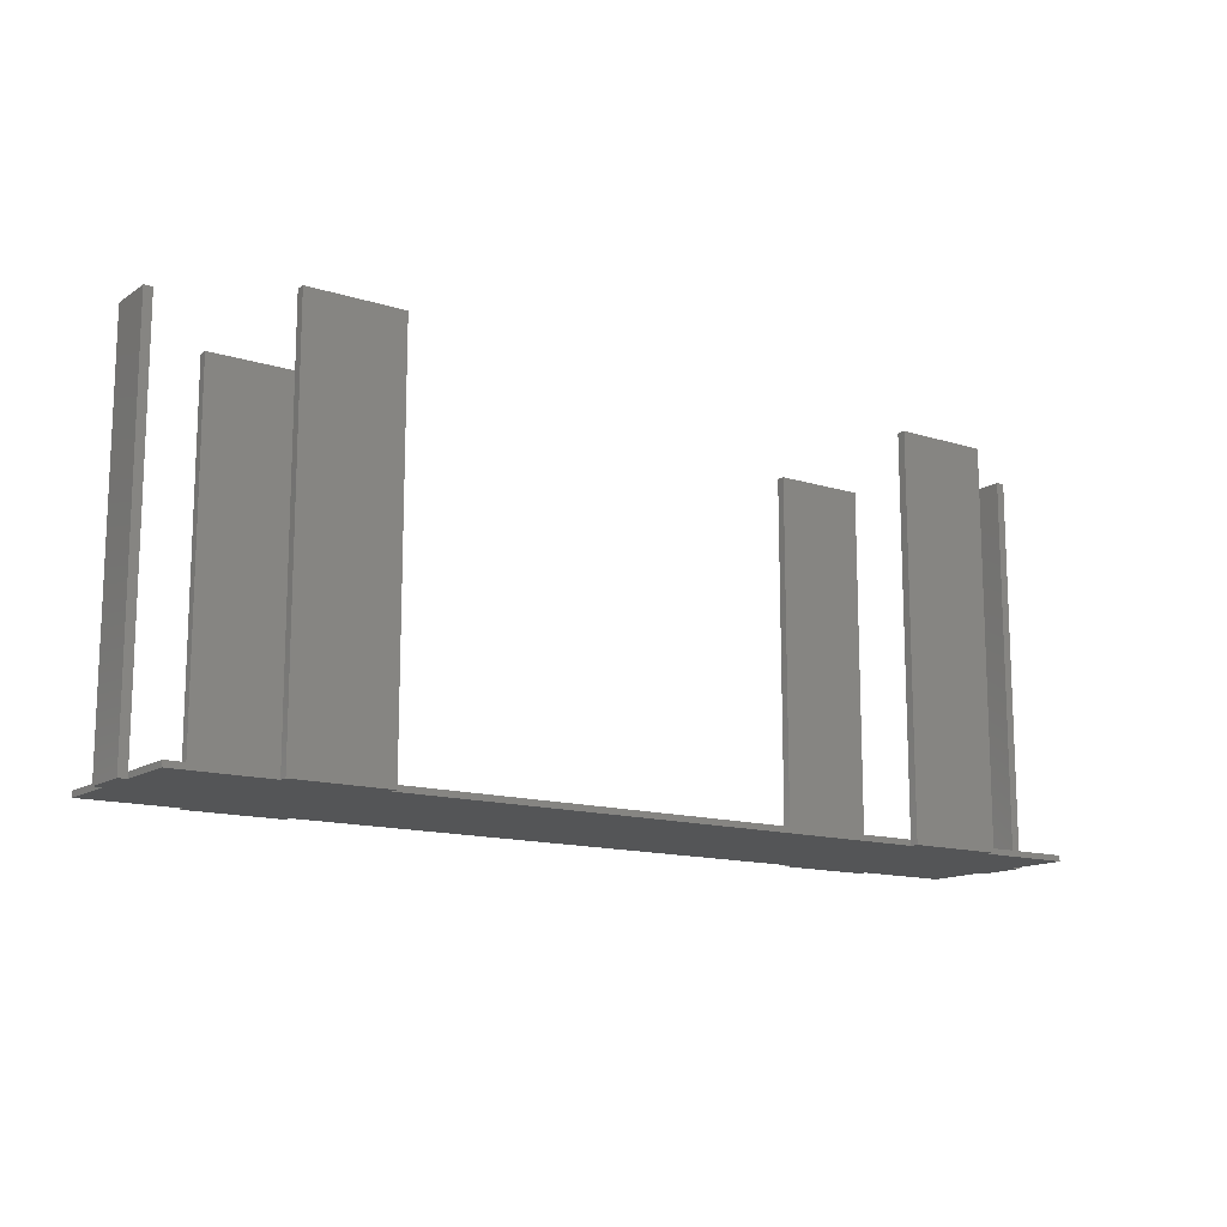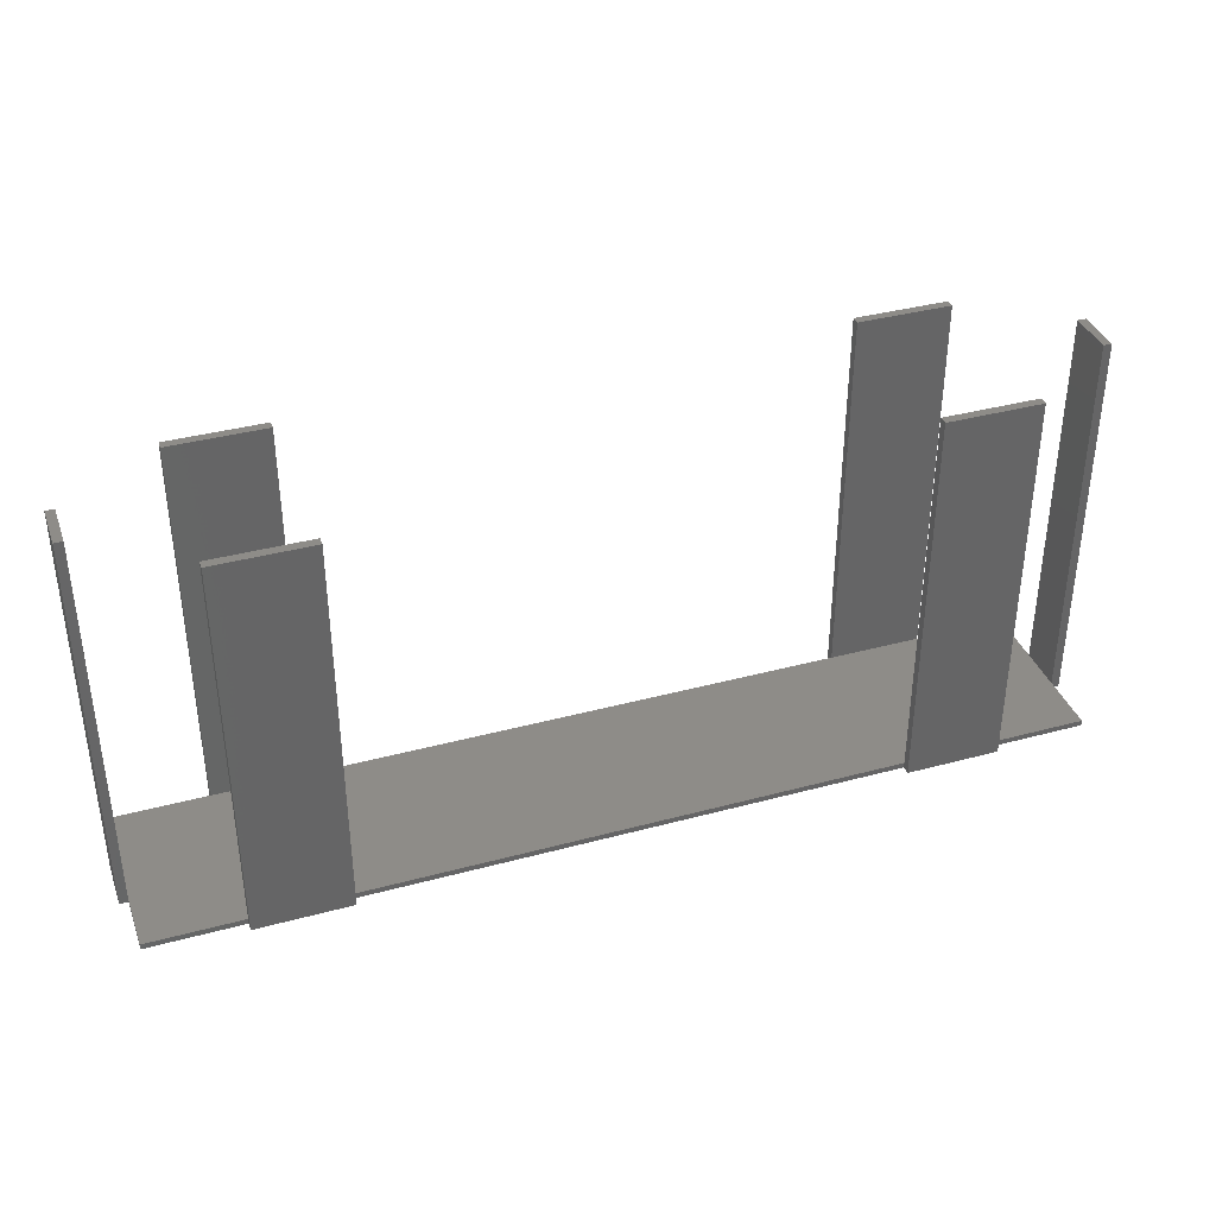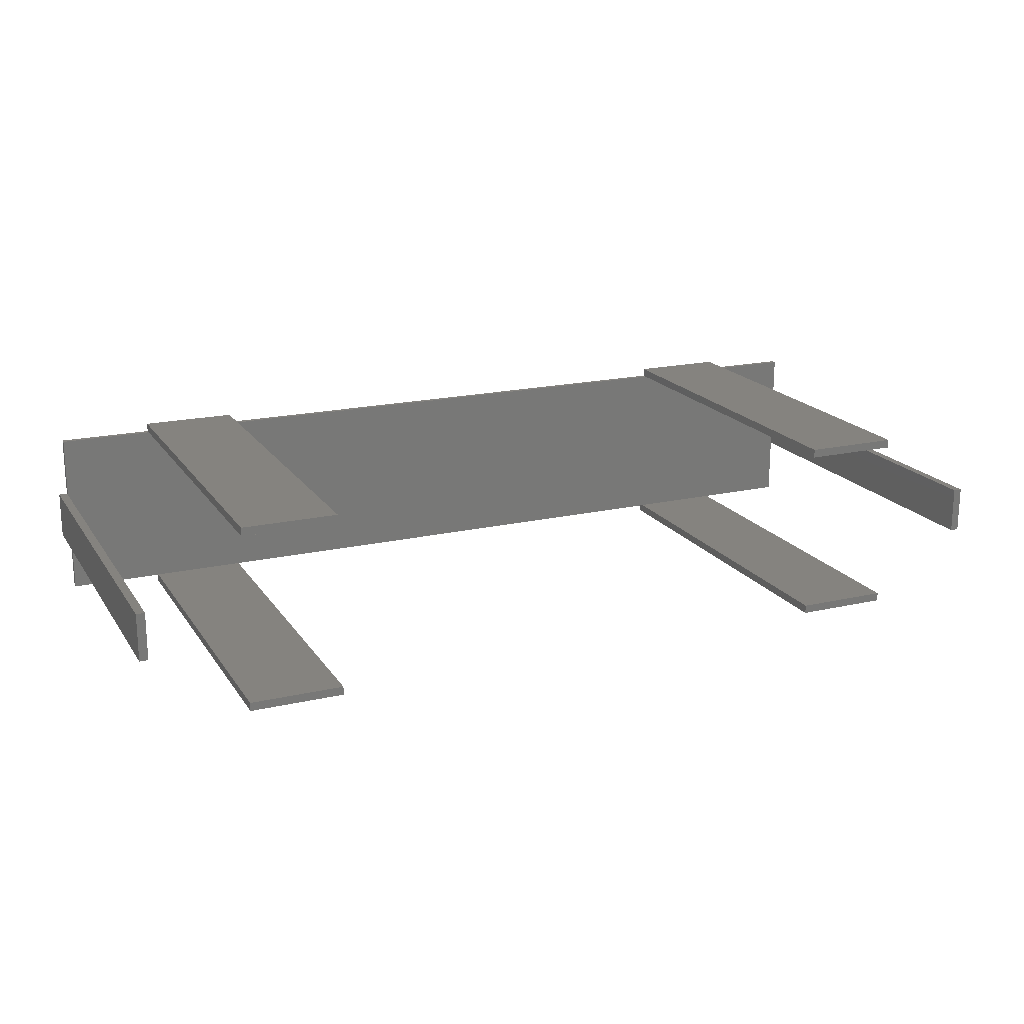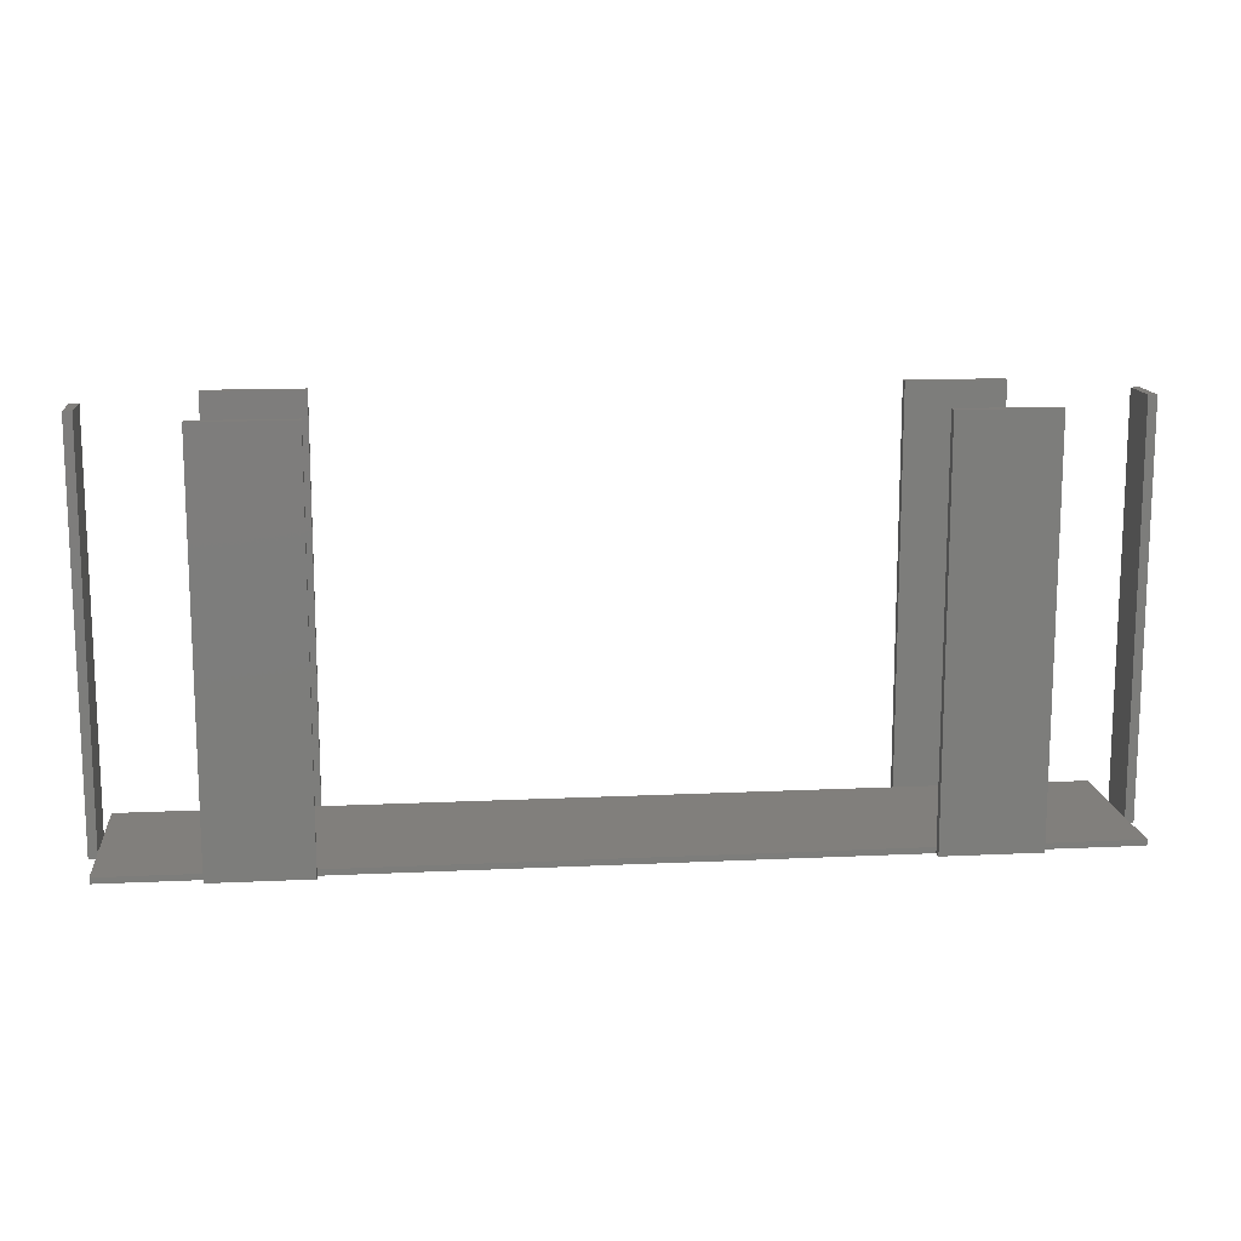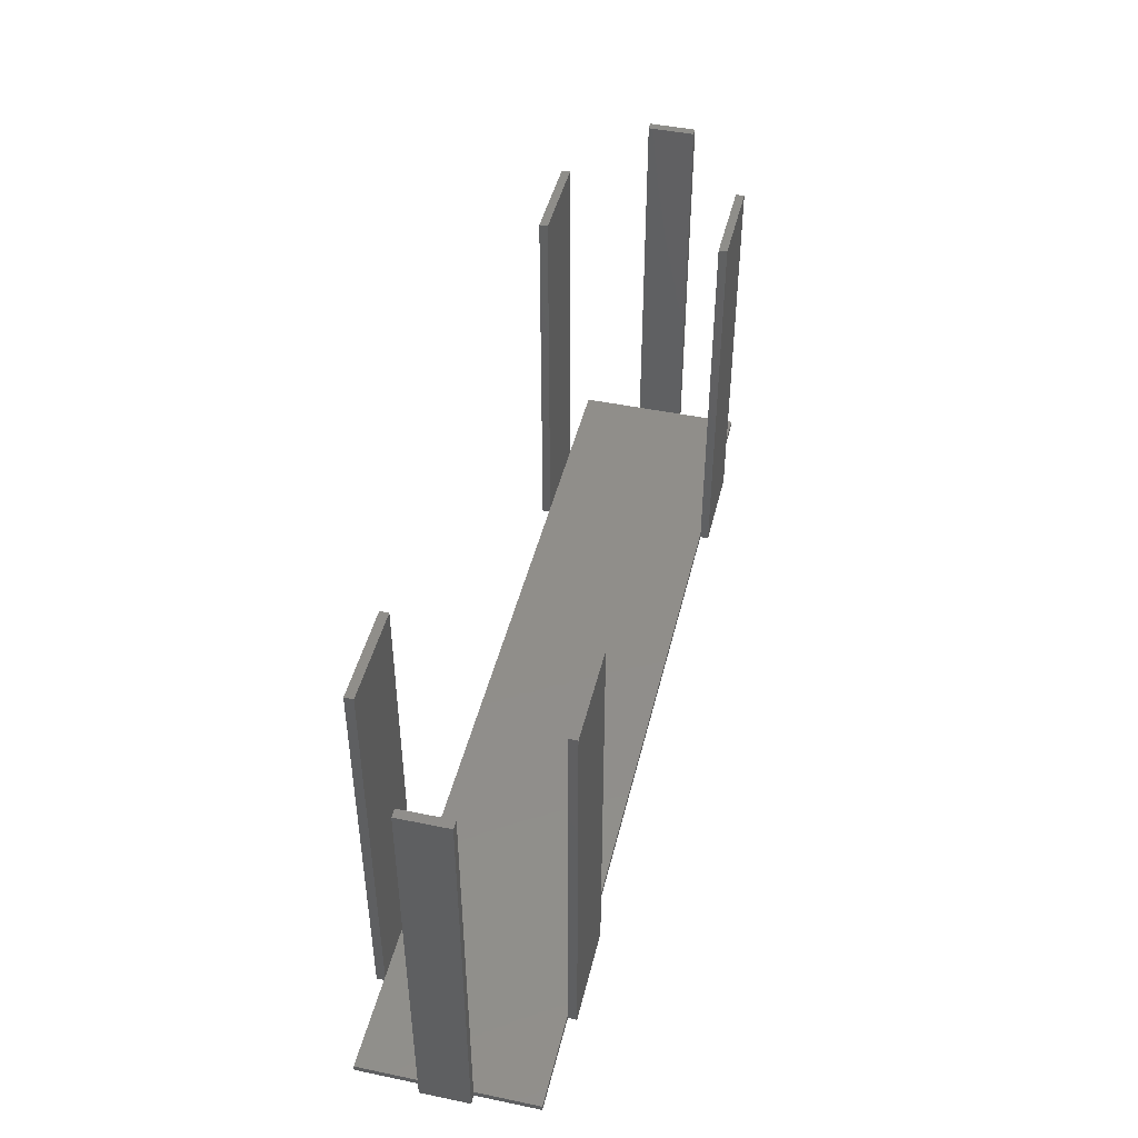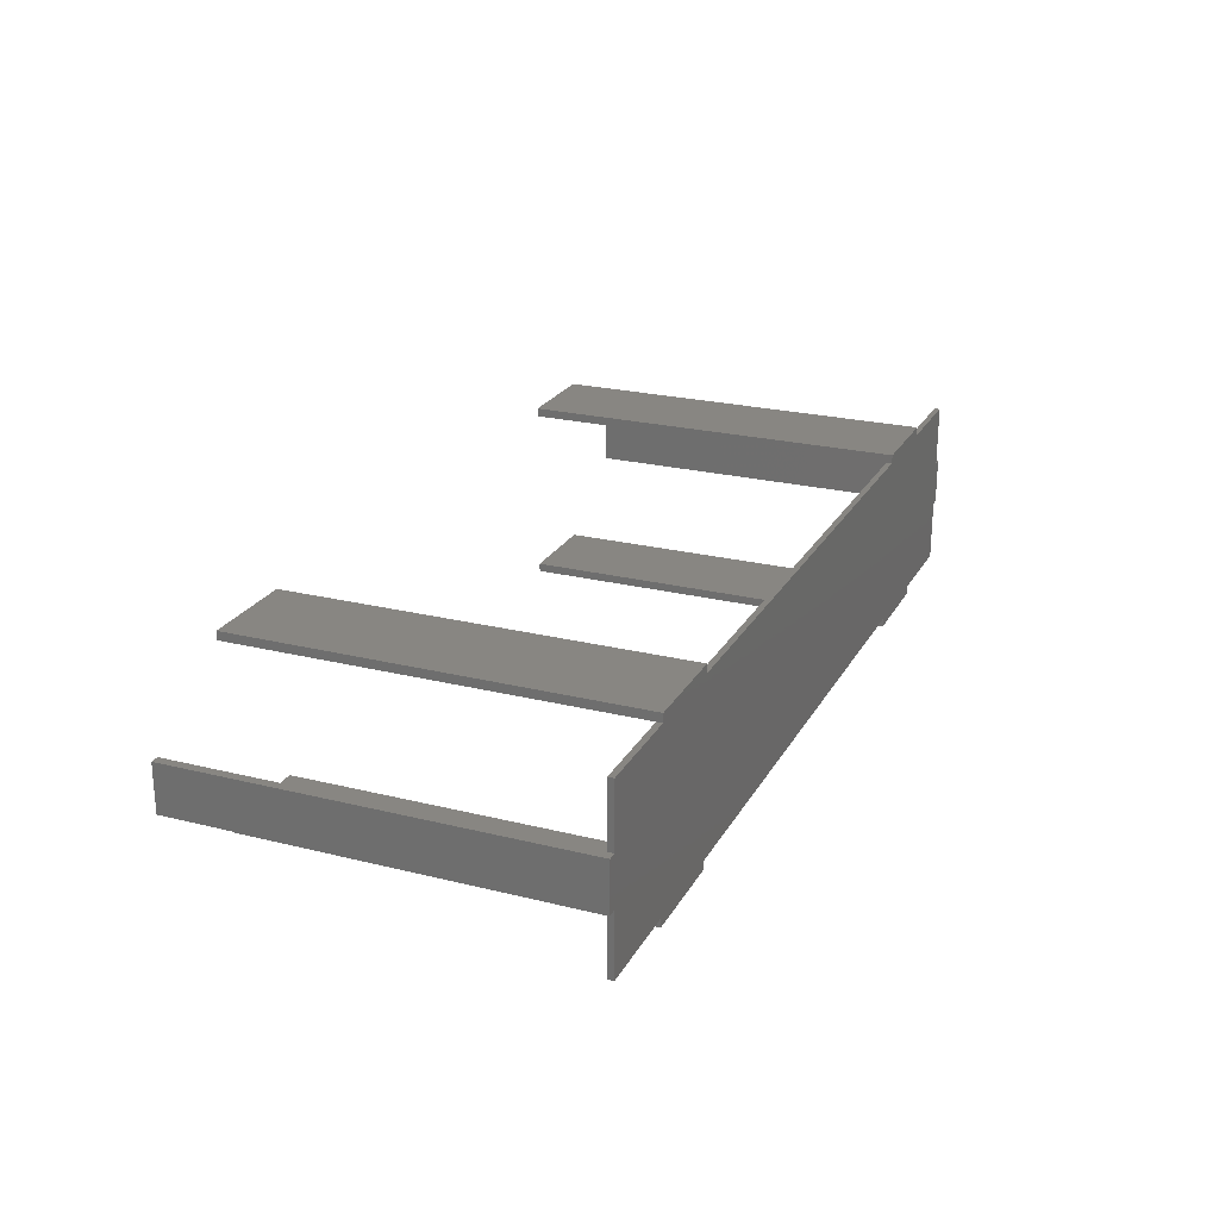
<metadata>
{"format":"stl","ext":"stl","renderer":"f3d","projection":"perspective","resolution":1024,"background":"white","views":[{"elev":-13.7,"azim":-35.0,"up":"+Z"},{"elev":37.0,"azim":-19.2,"up":"+Z"},{"elev":18.6,"azim":-23.8,"up":"+Y"},{"elev":13.7,"azim":173.9,"up":"+Z"},{"elev":45.6,"azim":-76.6,"up":"+Z"},{"elev":23.5,"azim":112.7,"up":"+Y"}]}
</metadata>
<code>
# stl→obj: 80 verts, 156 faces
v -96.49 -5 82.4
v -96.49 5 1.2
v -96.49 5 82.4
v -96.49 -5 1.2
v -98.29 5 82.4
v -98.29 -5 82.4
v -98.29 -5 0
v -98.29 5 0
v -96.5 5 1.2
v -96.5 5 0
v -96.5 -5 0
v -76.5 -18 0
v -96.5 -18 0
v -76.5 18 0
v -96.5 18 0
v -56.5 -18 0
v -56.5 -19.79 0
v -56.5 18 0
v -76.5 -19.79 0
v -56.5 19.79 0
v -76.5 19.79 0
v 56.5 18 0
v 56.5 -18 0
v 76.5 -18 0
v 76.5 -19.79 0
v 76.5 18 0
v 56.5 -19.79 0
v 76.5 19.79 0
v 56.5 19.79 0
v 96.5 -5 0
v 96.5 -18 0
v 96.5 5 0
v 96.5 18 0
v 98.29 5 0
v 98.29 -5 0
v -96.5 -5 1.2
v -56.5 19.79 82.4
v -56.5 18 1.2
v -56.5 17.99 82.4
v -56.5 17.99 1.2
v -76.5 19.79 82.4
v -76.5 17.99 82.4
v -76.5 18 1.2
v -76.5 17.99 1.2
v 56.5 -17.99 82.4
v 76.5 -19.79 82.4
v 76.5 -17.99 82.4
v 56.5 -19.79 82.4
v 76.5 -18 1.2
v 76.5 -17.99 1.2
v 56.5 -18 1.2
v 56.5 -17.99 1.2
v 96.49 -5 1.2
v 96.49 5 82.4
v 96.49 5 1.2
v 96.49 -5 82.4
v 98.29 -5 82.4
v 98.29 5 82.4
v 96.5 5 1.2
v 96.5 -5 1.2
v 56.5 18 1.2
v 56.5 19.79 82.4
v 56.5 17.99 82.4
v 56.5 17.99 1.2
v 76.5 17.99 82.4
v 76.5 19.79 82.4
v 76.5 18 1.2
v 76.5 17.99 1.2
v -76.5 -17.99 82.4
v -56.5 -19.79 82.4
v -56.5 -17.99 82.4
v -76.5 -19.79 82.4
v -76.5 -18 1.2
v -76.5 -17.99 1.2
v -56.5 -17.99 1.2
v -56.5 -18 1.2
v -96.5 -18 1.2
v -96.5 18 1.2
v 96.5 18 1.2
v 96.5 -18 1.2
f 1 2 3
f 2 1 4
f 5 1 3
f 1 5 6
f 7 5 8
f 5 7 6
f 9 3 2
f 3 9 5
f 8 9 10
f 9 8 5
f 7 10 11
f 10 7 8
f 11 12 13
f 12 11 14
f 10 14 11
f 14 10 15
f 12 16 17
f 16 12 18
f 12 17 19
f 14 18 12
f 18 14 20
f 20 14 21
f 16 22 23
f 22 16 18
f 23 24 25
f 24 23 26
f 23 25 27
f 22 26 23
f 26 22 28
f 28 22 29
f 24 30 31
f 30 24 32
f 26 32 24
f 32 26 33
f 30 34 35
f 34 30 32
f 6 36 1
f 7 36 6
f 36 7 11
f 1 36 4
f 37 38 20
f 39 38 37
f 38 39 40
f 20 38 18
f 41 39 37
f 39 41 42
f 43 21 14
f 21 43 41
f 42 43 44
f 43 42 41
f 44 39 42
f 39 44 40
f 20 41 37
f 41 20 21
f 45 46 47
f 46 45 48
f 47 49 50
f 46 49 47
f 25 49 46
f 49 25 24
f 23 27 51
f 51 45 52
f 48 51 27
f 51 48 45
f 50 45 47
f 45 50 52
f 27 46 48
f 46 27 25
f 53 54 55
f 54 53 56
f 54 57 58
f 57 54 56
f 57 34 58
f 34 57 35
f 58 59 54
f 34 59 58
f 59 34 32
f 54 59 55
f 60 56 53
f 56 60 57
f 35 60 30
f 60 35 57
f 61 29 22
f 29 61 62
f 63 61 64
f 61 63 62
f 62 65 66
f 65 62 63
f 66 67 28
f 65 67 66
f 67 65 68
f 28 67 26
f 28 62 66
f 62 28 29
f 64 65 63
f 65 64 68
f 69 70 71
f 70 69 72
f 12 19 73
f 73 69 74
f 72 73 19
f 73 72 69
f 75 69 71
f 69 75 74
f 71 76 75
f 70 76 71
f 17 76 70
f 76 17 16
f 19 70 72
f 70 19 17
f 13 36 11
f 36 13 77
f 10 78 15
f 78 10 9
f 79 55 59
f 79 68 55
f 68 79 67
f 53 80 60
f 55 68 53
f 50 53 68
f 53 50 80
f 80 50 49
f 78 44 43
f 44 2 74
f 4 74 2
f 44 78 2
f 2 78 9
f 44 75 40
f 75 44 74
f 40 64 61
f 64 40 52
f 40 61 38
f 75 52 40
f 52 75 51
f 51 75 76
f 64 50 68
f 50 64 52
f 77 74 4
f 77 4 36
f 74 77 73
f 80 30 60
f 30 80 31
f 59 33 79
f 33 59 32
f 33 67 79
f 67 33 26
f 14 78 43
f 78 14 15
f 22 38 61
f 38 22 18
f 24 80 49
f 80 24 31
f 13 73 77
f 73 13 12
f 16 51 76
f 51 16 23

</code>
